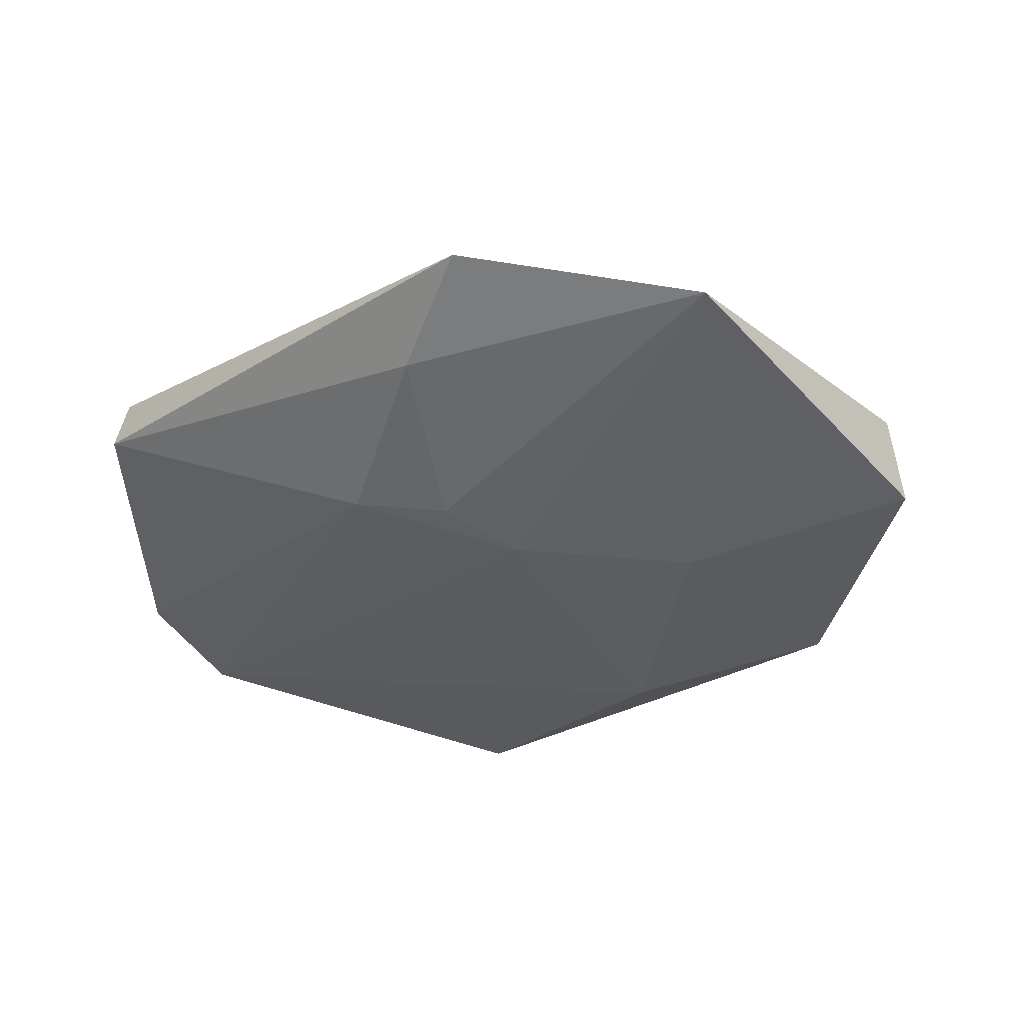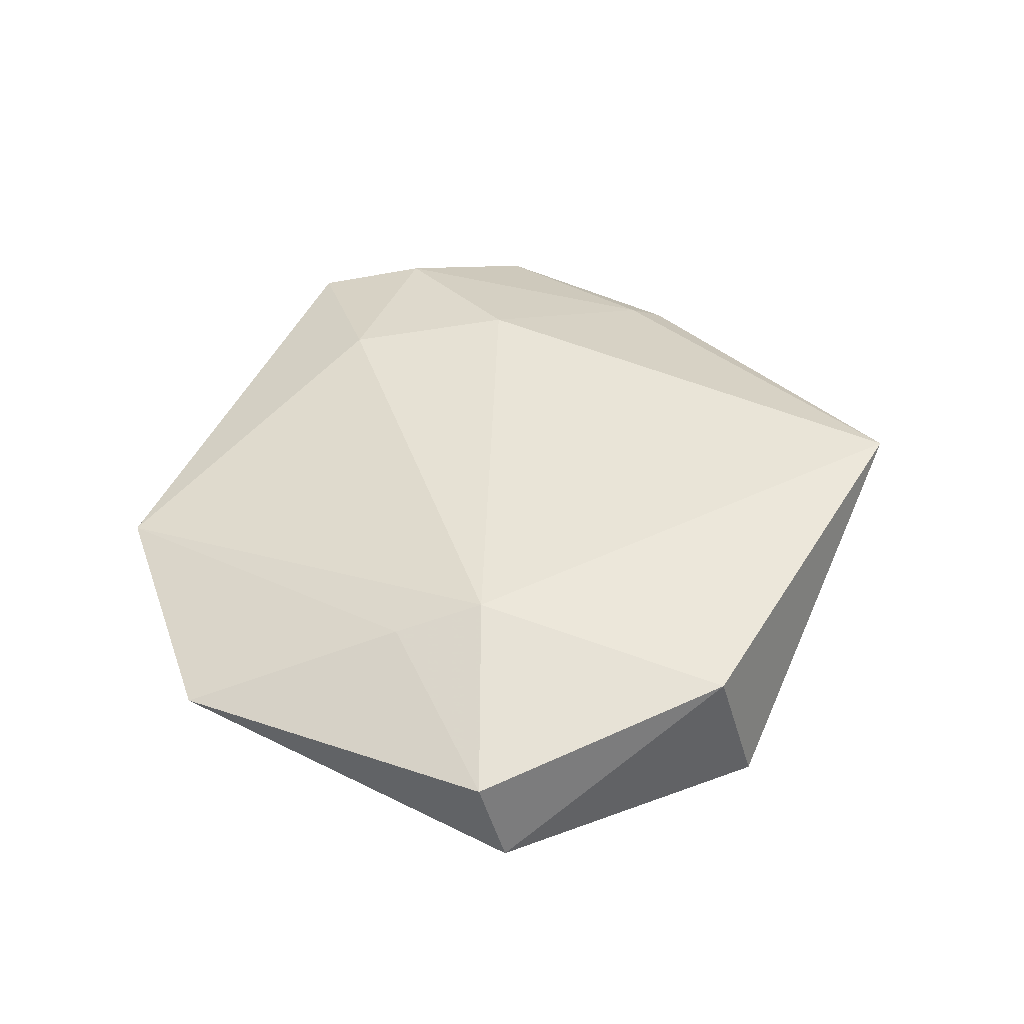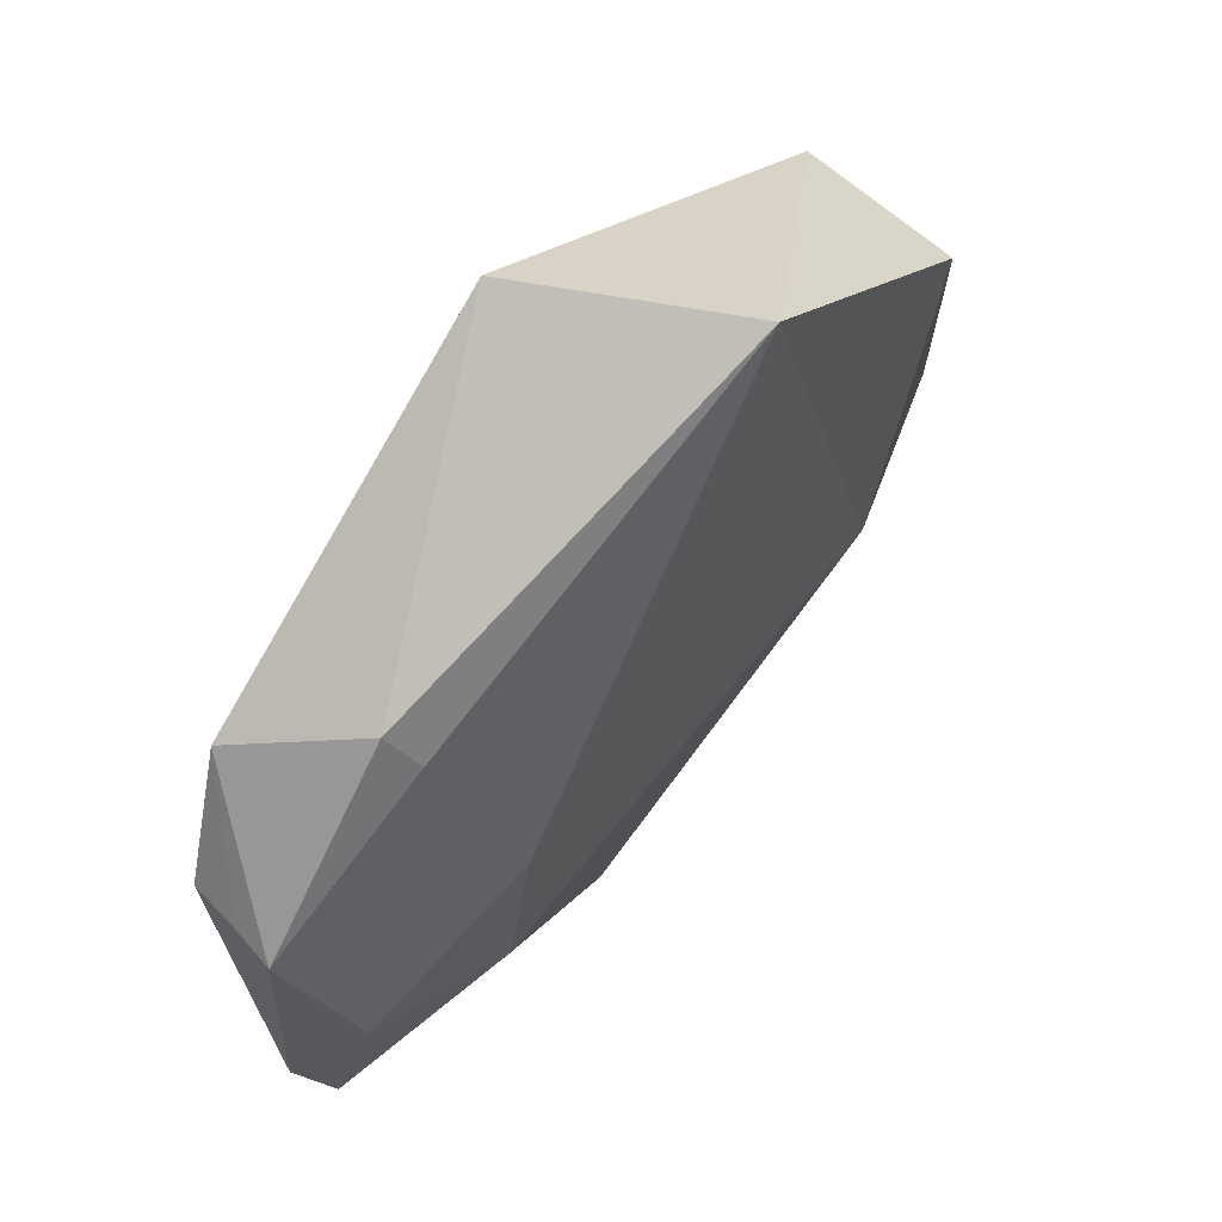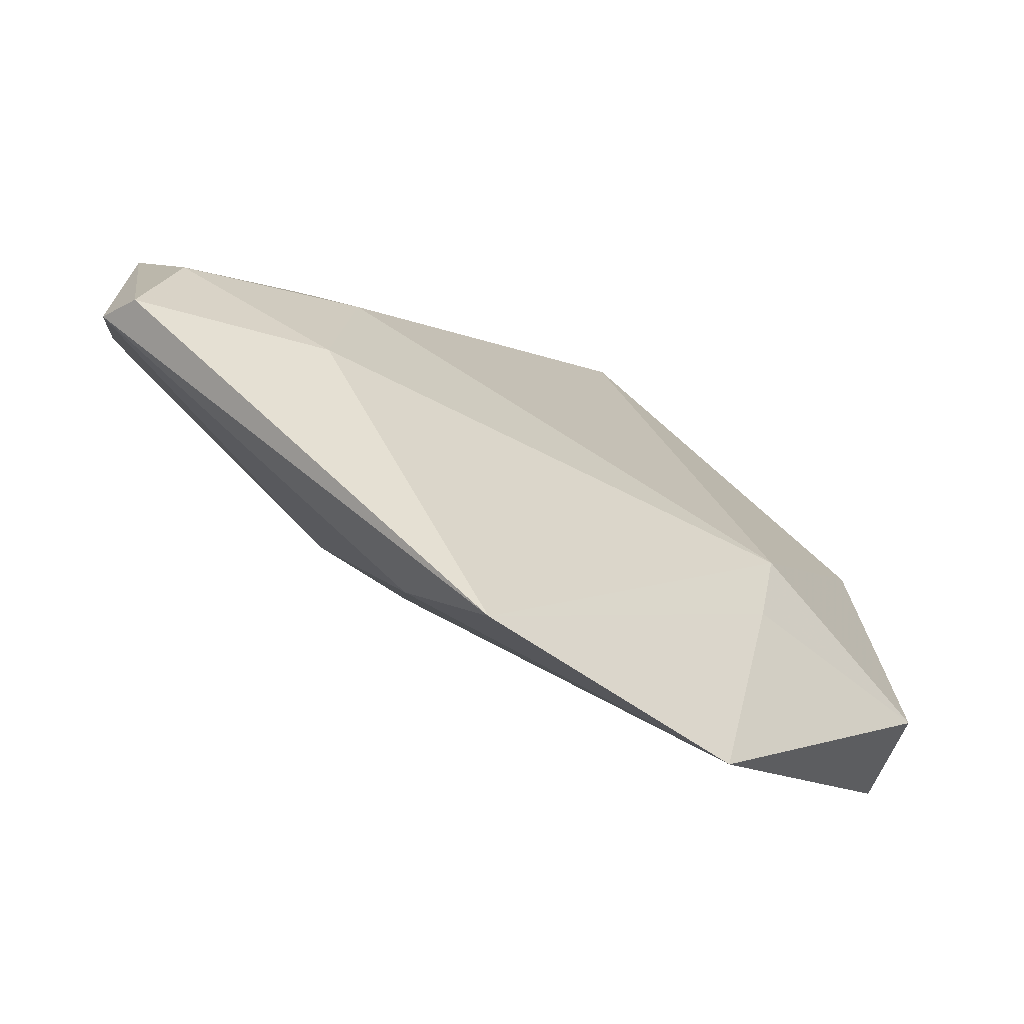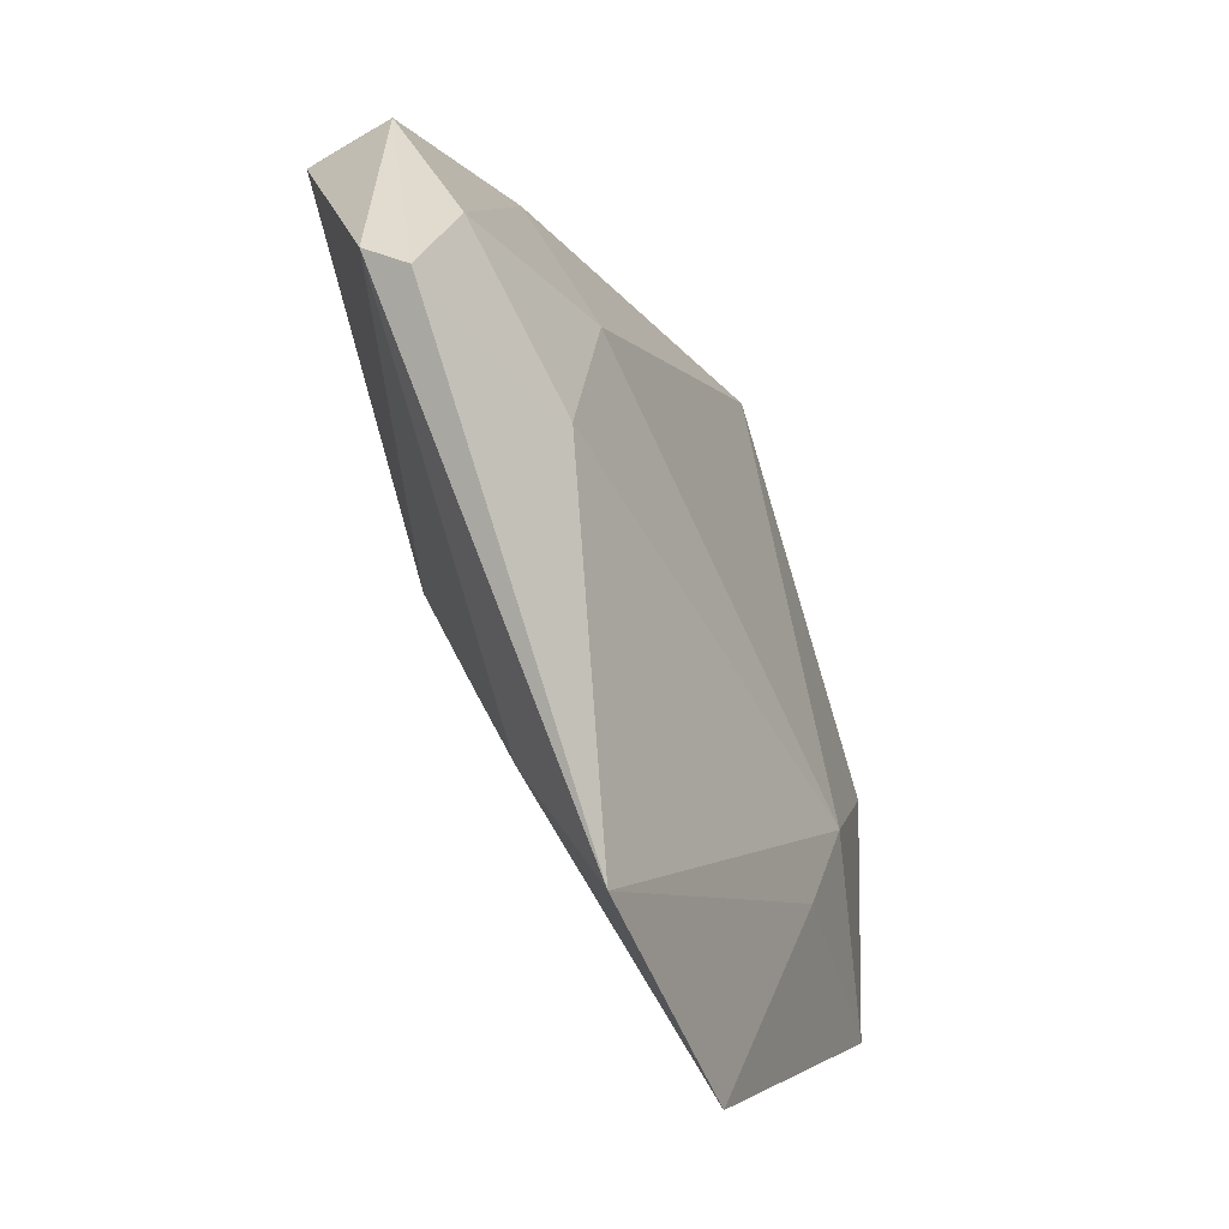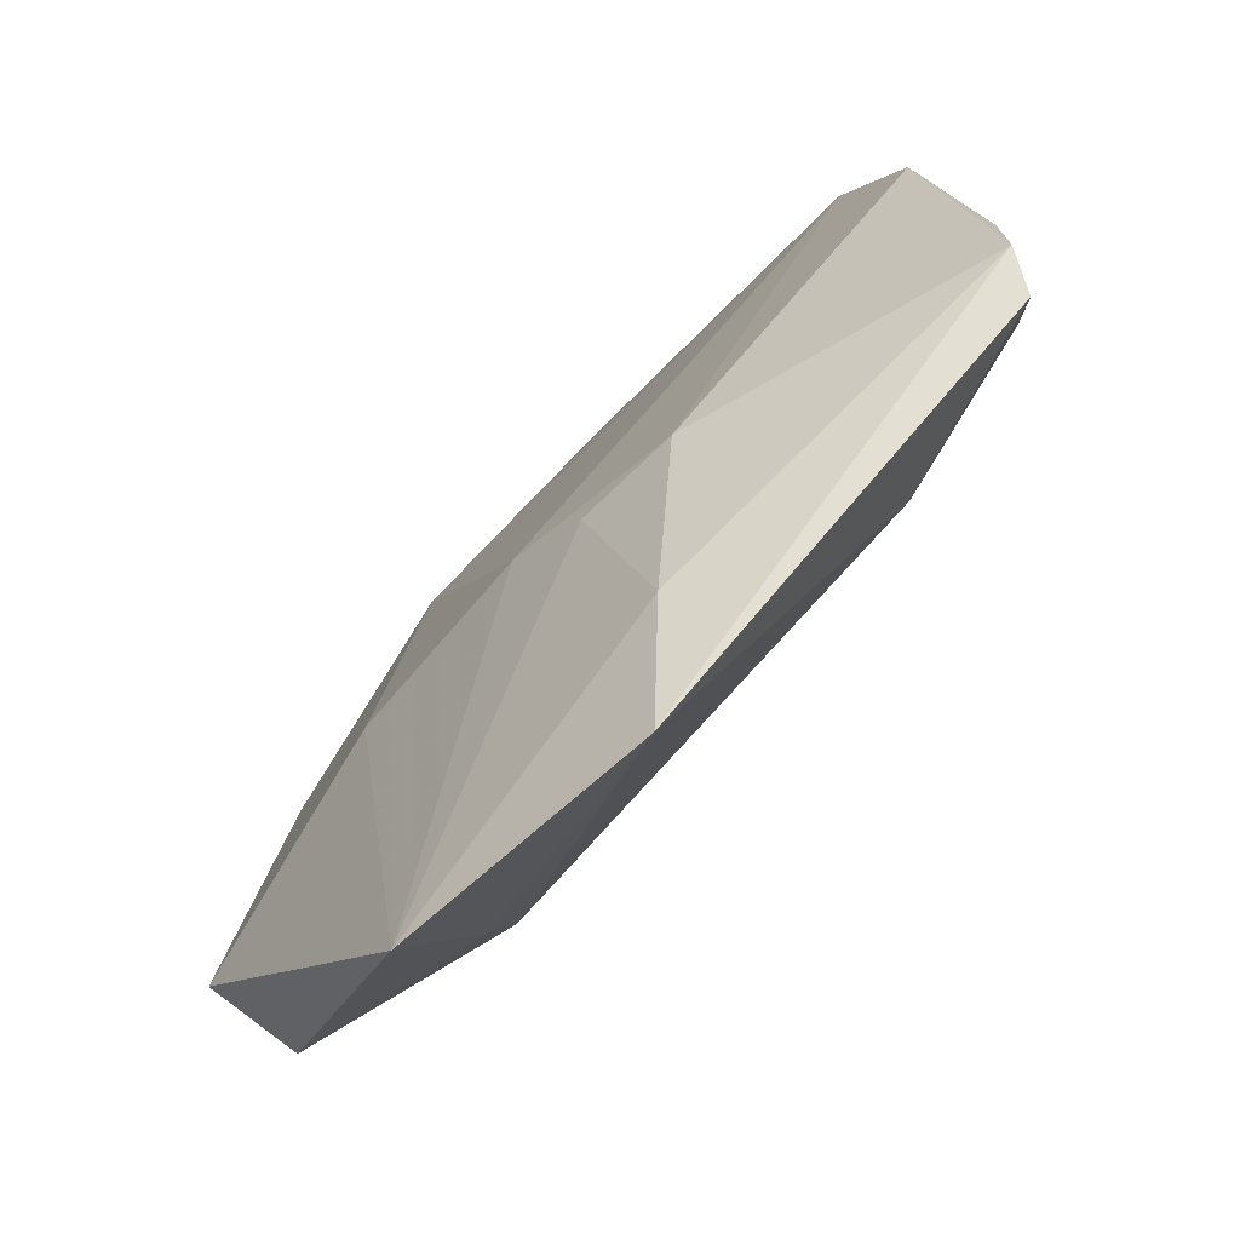
<metadata>
{"format":"obj","ext":"obj","renderer":"f3d","projection":"perspective","resolution":1024,"background":"white","views":[{"elev":-35.9,"azim":4.4,"up":"+Z"},{"elev":43.6,"azim":81.9,"up":"+Z"},{"elev":57.4,"azim":-52.2,"up":"+Y"},{"elev":-75.9,"azim":-30.1,"up":"+Y"},{"elev":-59.9,"azim":-64.4,"up":"+Y"},{"elev":-77.9,"azim":-131.7,"up":"+Y"}]}
</metadata>
<code>
v -0.009523 -0.03836 -0.004216
v -0.03336 0.0215 0.002977
v -0.005849 0.04309 -0.008329
v 0.025 -0.0207 0.007333
v -0.0256 -0.001861 0.01091
v 0.02159 -0.00642 -0.01075
v -0.04692 0.005469 -0.006979
v -0.04763 0.004908 -0.001985
v -0.02652 -0.02025 0.008879
v -0.04323 -0.01101 0.007155
v 0.02521 -0.01087 0.01054
v -0.01741 -0.01967 -0.009417
v 0.02402 -0.04519 -0.001719
v 0.005987 0.04097 0.01162
v 0.0149 0.02302 -0.01116
v -0.04836 0.003776 0.002237
v -0.006998 -0.01858 -0.01019
v -0.003224 -0.05049 0.0008802
v 0.03927 0.01435 0.008346
v 0.0006161 -0.01196 -0.01151
v -0.04537 -0.02308 0.004278
v -0.0409 0.01842 -0.008524
v 0.04769 -0.01131 -0.006146
v 0.03836 0.01863 -0.007454
v -0.03167 0.01745 0.005669
v 0.04631 -0.01396 0.003414
v -0.04745 -0.02058 0.0006649
f 19 24 14
f 19 14 11
f 11 14 5
f 23 24 19
f 3 14 24
f 22 20 12
f 13 23 26
f 19 11 26
f 26 23 19
f 24 23 6
f 13 20 6
f 6 23 13
f 8 16 22
f 22 16 2
f 2 3 22
f 14 3 2
f 5 14 25
f 14 2 25
f 25 2 16
f 27 18 21
f 21 16 27
f 4 18 13
f 11 18 4
f 13 26 4
f 4 26 11
f 22 12 7
f 7 12 27
f 7 8 22
f 27 16 7
f 16 8 7
f 1 18 27
f 27 12 1
f 13 18 1
f 15 6 20
f 15 20 22
f 22 3 15
f 15 3 24
f 24 6 15
f 9 21 18
f 9 11 5
f 9 18 11
f 16 21 10
f 5 25 10
f 10 25 16
f 10 9 5
f 21 9 10
f 17 12 20
f 17 1 12
f 17 20 13
f 13 1 17

</code>
